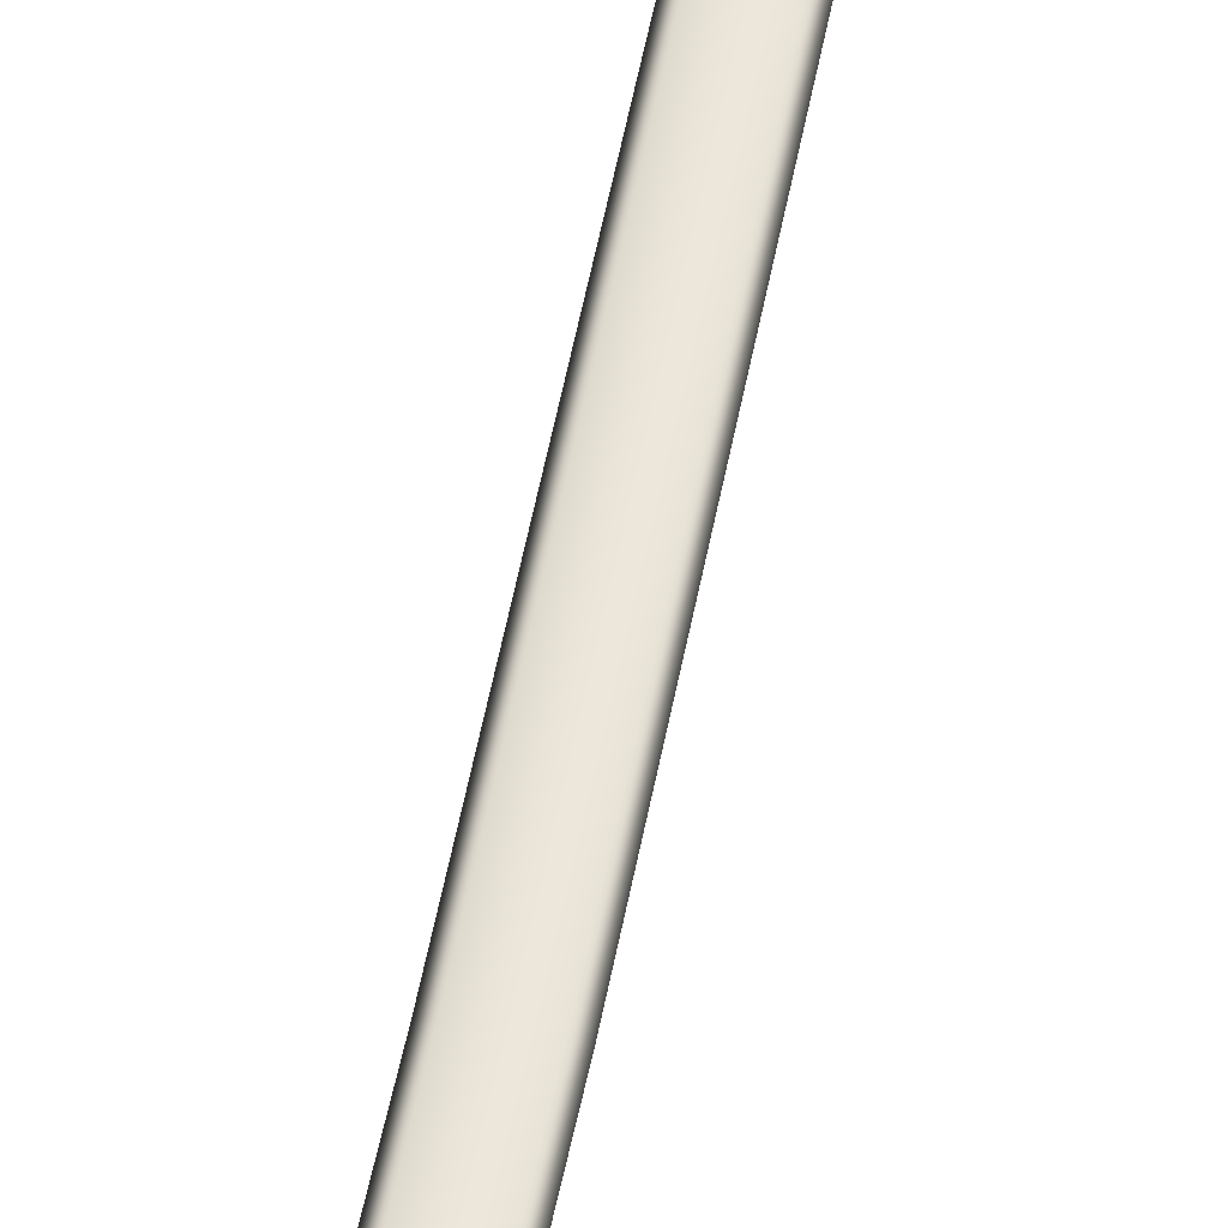
<metadata>
{"format":"obj","ext":"obj","renderer":"f3d","projection":"perspective","resolution":1024,"background":"white","views":[{"elev":55.6,"azim":-168.3,"up":"+Z"}]}
</metadata>
<code>
v 1.241 47.76 -0
v 1.892 49.73 -0
v 2.328 54.96 -0
v 1.651 58.85 0
v 0.7758 60.16 -0
v 1.142 60.88 -0
v 1.601 61.53 -0
v 1.175 62.17 -0
v 0.4957 62.81 -0
v -0.5057 63.28 -0
v 1.007 47.76 0.6813
v 1.571 49.73 0.8455
v 1.949 54.96 0.9869
v 1.362 58.85 0.7882
v 0.6041 60.16 0.4331
v 0.921 60.88 0.5542
v 1.319 61.53 0.6904
v 0.9501 62.17 0.5591
v 0.3616 62.81 0.3521
v -0.5057 63.28 -0
v 0.3679 47.76 1.18
v 0.6933 49.73 1.465
v 0.9114 54.96 1.709
v 0.5728 58.85 1.365
v 0.1351 60.16 0.7501
v 0.318 60.88 0.96
v 0.5477 61.53 1.196
v 0.3348 62.17 0.9684
v -0.004961 62.81 0.6098
v -0.5057 63.28 -0
v -0.5057 47.76 1.363
v -0.5057 49.73 1.691
v -0.5057 54.96 1.974
v -0.5057 58.85 1.576
v -0.5057 60.16 0.8662
v -0.5057 60.88 1.108
v -0.5057 61.53 1.381
v -0.5057 62.17 1.118
v -0.5057 62.81 0.7042
v -0.5057 63.28 -0
v -1.379 47.76 1.18
v -1.705 49.73 1.465
v -1.923 54.96 1.709
v -1.584 58.85 1.365
v -1.146 60.16 0.7501
v -1.329 60.88 0.96
v -1.559 61.53 1.196
v -1.346 62.17 0.9684
v -1.006 62.81 0.6098
v -0.5057 63.28 -0
v -2.019 47.76 0.6813
v -2.582 49.73 0.8455
v -2.96 54.96 0.9869
v -2.374 58.85 0.7882
v -1.615 60.16 0.4331
v -1.932 60.88 0.5542
v -2.33 61.53 0.6904
v -1.961 62.17 0.5591
v -1.373 62.81 0.3521
v -0.5057 63.28 -0
v -2.253 47.76 -0
v -2.903 49.73 -0
v -3.34 54.96 -0
v -2.663 58.85 -0
v -1.787 60.16 -0
v -2.153 60.88 -0
v -2.612 61.53 -0
v -2.187 62.17 -0
v -1.507 62.81 -0
v -0.5057 63.28 -0
v -2.019 47.76 -0.6813
v -2.582 49.73 -0.8455
v -2.96 54.96 -0.9869
v -2.374 58.85 -0.7882
v -1.615 60.16 -0.4331
v -1.932 60.88 -0.5542
v -2.33 61.53 -0.6904
v -1.961 62.17 -0.5591
v -1.373 62.81 -0.3521
v -0.5057 63.28 -0
v -1.379 47.76 -1.18
v -1.705 49.73 -1.465
v -1.923 54.96 -1.709
v -1.584 58.85 -1.365
v -1.146 60.16 -0.7501
v -1.329 60.88 -0.96
v -1.559 61.53 -1.196
v -1.346 62.17 -0.9684
v -1.006 62.81 -0.6098
v -0.5057 63.28 -0
v -0.5057 47.76 -1.363
v -0.5057 49.73 -1.691
v -0.5057 54.96 -1.974
v -0.5057 58.85 -1.576
v -0.5057 60.16 -0.8662
v -0.5057 60.88 -1.108
v -0.5057 61.53 -1.381
v -0.5057 62.17 -1.118
v -0.5057 62.81 -0.7042
v -0.5057 63.28 -0
v 0.3679 47.76 -1.18
v 0.6933 49.73 -1.465
v 0.9114 54.96 -1.709
v 0.5728 58.85 -1.365
v 0.1351 60.16 -0.7501
v 0.318 60.88 -0.96
v 0.5477 61.53 -1.196
v 0.3348 62.17 -0.9684
v -0.004961 62.81 -0.6098
v -0.5057 63.28 -0
v 1.007 47.76 -0.6813
v 1.571 49.73 -0.8455
v 1.949 54.96 -0.9869
v 1.362 58.85 -0.7882
v 0.6041 60.16 -0.4331
v 0.921 60.88 -0.5542
v 1.319 61.53 -0.6904
v 0.9501 62.17 -0.5591
v 0.3616 62.81 -0.3521
v -0.5057 63.28 -0
v -0.5057 47.76 -0
v -2.755 48.01 -0
v -3.606 47.5 -0
v -5.858 47.07 -0
v -7.312 46.68 -0
v -7.821 46.87 -0
v -8.295 47.04 -0
v -8.701 47.24 -0
v -9.152 47.23 -0
v -9.862 46.85 -0
v -10.55 46.37 -0
v -2.755 47.8 0.2981
v -3.606 47.36 0.3699
v -5.858 46.98 0.4317
v -7.312 46.63 0.3448
v -7.821 46.79 0.1895
v -8.295 46.94 0.2425
v -8.701 47.12 0.302
v -9.152 47.1 0.2446
v -9.862 46.77 0.154
v -10.55 46.37 -0
v -2.755 47.21 0.5163
v -3.606 46.96 0.6407
v -5.858 46.74 0.7478
v -7.312 46.48 0.5972
v -7.821 46.58 0.3282
v -8.295 46.66 0.42
v -8.701 46.77 0.5232
v -9.152 46.76 0.4237
v -9.862 46.57 0.2668
v -10.55 46.37 -0
v -2.755 46.42 0.5961
v -3.606 46.42 0.7398
v -5.858 46.42 0.8635
v -7.312 46.29 0.6896
v -7.821 46.29 0.3789
v -8.295 46.29 0.4849
v -8.701 46.29 0.6041
v -9.152 46.29 0.4892
v -9.862 46.29 0.3081
v -10.55 46.37 -0
v -2.755 45.62 0.5163
v -3.606 45.87 0.6407
v -5.858 46.09 0.7478
v -7.312 46.09 0.5972
v -7.821 45.99 0.3282
v -8.295 45.91 0.42
v -8.701 45.81 0.5232
v -9.152 45.82 0.4237
v -9.862 46.01 0.2668
v -10.55 46.37 -0
v -2.755 45.04 0.2981
v -3.606 45.47 0.3699
v -5.858 45.85 0.4317
v -7.312 45.95 0.3448
v -7.821 45.78 0.1895
v -8.295 45.64 0.2425
v -8.701 45.46 0.302
v -9.152 45.47 0.2446
v -9.862 45.8 0.154
v -10.55 46.37 -0
v -2.755 44.82 -0
v -3.606 45.33 -0
v -5.858 45.76 -0
v -7.312 45.89 -0
v -7.821 45.7 -0
v -8.295 45.53 -0
v -8.701 45.33 -0
v -9.152 45.34 -0
v -9.862 45.73 -0
v -10.55 46.37 -0
v -2.755 45.04 -0.2981
v -3.606 45.47 -0.3699
v -5.858 45.85 -0.4317
v -7.312 45.95 -0.3448
v -7.821 45.78 -0.1895
v -8.295 45.64 -0.2425
v -8.701 45.46 -0.302
v -9.152 45.47 -0.2446
v -9.862 45.8 -0.154
v -10.55 46.37 -0
v -2.755 45.62 -0.5163
v -3.607 45.87 -0.6407
v -5.858 46.09 -0.7478
v -7.312 46.09 -0.5972
v -7.821 45.99 -0.3282
v -8.295 45.91 -0.42
v -8.701 45.81 -0.5232
v -9.152 45.82 -0.4237
v -9.862 46.01 -0.2668
v -10.55 46.37 -0
v -2.755 46.42 -0.5961
v -3.606 46.42 -0.7398
v -5.858 46.42 -0.8635
v -7.312 46.29 -0.6896
v -7.821 46.29 -0.3789
v -8.295 46.29 -0.4849
v -8.701 46.29 -0.6041
v -9.152 46.29 -0.4892
v -9.862 46.29 -0.3081
v -10.55 46.37 -0
v -2.755 47.21 -0.5163
v -3.606 46.96 -0.6407
v -5.858 46.74 -0.7478
v -7.312 46.48 -0.5972
v -7.821 46.58 -0.3282
v -8.295 46.66 -0.42
v -8.701 46.77 -0.5232
v -9.152 46.76 -0.4237
v -9.862 46.57 -0.2668
v -10.55 46.37 -0
v -2.755 47.8 -0.2981
v -3.606 47.36 -0.3699
v -5.858 46.98 -0.4317
v -7.312 46.63 -0.3448
v -7.821 46.79 -0.1895
v -8.295 46.94 -0.2425
v -8.701 47.12 -0.302
v -9.152 47.1 -0.2446
v -9.862 46.77 -0.154
v -10.55 46.37 -0
v -2.755 46.42 -0
v 1.512 47.97 -0.06667
v 2.363 47.46 -0.06667
v 4.615 47.03 -0.06667
v 6.068 46.64 -0.06667
v 6.577 46.83 -0.06667
v 7.051 47 -0.06667
v 7.458 47.2 -0.06667
v 7.909 47.19 -0.06667
v 8.619 46.8 -0.06667
v 9.311 46.33 -0.06667
v 1.512 47.75 0.2314
v 2.363 47.32 0.3032
v 4.615 46.94 0.3651
v 6.068 46.58 0.2781
v 6.577 46.75 0.1228
v 7.051 46.89 0.1758
v 7.458 47.07 0.2354
v 7.909 47.06 0.1779
v 8.619 46.73 0.08736
v 9.311 46.33 -0.06667
v 1.512 47.17 0.4496
v 2.363 46.92 0.574
v 4.615 46.7 0.6811
v 6.068 46.44 0.5306
v 6.577 46.54 0.2615
v 7.051 46.62 0.3533
v 7.458 46.72 0.4565
v 7.909 46.71 0.357
v 8.619 46.52 0.2001
v 9.311 46.33 -0.06667
v 1.512 46.37 0.5295
v 2.363 46.37 0.6731
v 4.615 46.37 0.7968
v 6.068 46.24 0.623
v 6.577 46.24 0.3123
v 7.051 46.24 0.4183
v 7.458 46.24 0.5374
v 7.909 46.24 0.4225
v 8.619 46.24 0.2414
v 9.311 46.33 -0.06667
v 1.512 45.58 0.4496
v 2.363 45.83 0.574
v 4.615 46.05 0.6811
v 6.068 46.05 0.5306
v 6.577 45.95 0.2615
v 7.051 45.87 0.3533
v 7.458 45.76 0.4565
v 7.909 45.77 0.357
v 8.619 45.96 0.2001
v 9.311 46.33 -0.06667
v 1.512 44.99 0.2314
v 2.363 45.43 0.3032
v 4.615 45.81 0.3651
v 6.068 45.9 0.2781
v 6.577 45.74 0.1228
v 7.051 45.59 0.1758
v 7.458 45.41 0.2354
v 7.909 45.43 0.1779
v 8.619 45.76 0.08736
v 9.311 46.33 -0.06667
v 1.512 44.78 -0.06667
v 2.363 45.29 -0.06667
v 4.615 45.72 -0.06667
v 6.068 45.85 -0.06667
v 6.577 45.66 -0.06667
v 7.051 45.49 -0.06667
v 7.458 45.29 -0.06667
v 7.909 45.3 -0.06667
v 8.619 45.68 -0.06667
v 9.311 46.33 -0.06667
v 1.512 44.99 -0.3647
v 2.363 45.43 -0.4366
v 4.615 45.81 -0.4984
v 6.068 45.9 -0.4115
v 6.577 45.74 -0.2561
v 7.051 45.59 -0.3091
v 7.458 45.41 -0.3687
v 7.909 45.43 -0.3113
v 8.619 45.76 -0.2207
v 9.311 46.33 -0.06667
v 1.512 45.58 -0.5829
v 2.363 45.83 -0.7074
v 4.615 46.05 -0.8145
v 6.068 46.05 -0.6639
v 6.577 45.95 -0.3948
v 7.051 45.87 -0.4866
v 7.458 45.76 -0.5898
v 7.909 45.77 -0.4903
v 8.619 45.96 -0.3334
v 9.311 46.33 -0.06667
v 1.512 46.37 -0.6628
v 2.363 46.37 -0.8065
v 4.615 46.37 -0.9302
v 6.068 46.24 -0.7563
v 6.577 46.24 -0.4456
v 7.051 46.24 -0.5516
v 7.458 46.24 -0.6708
v 7.909 46.24 -0.5559
v 8.619 46.24 -0.3747
v 9.311 46.33 -0.06667
v 1.512 47.17 -0.5829
v 2.363 46.92 -0.7074
v 4.615 46.7 -0.8145
v 6.068 46.44 -0.6639
v 6.577 46.54 -0.3948
v 7.051 46.62 -0.4866
v 7.458 46.72 -0.5898
v 7.909 46.71 -0.4903
v 8.619 46.52 -0.3334
v 9.311 46.33 -0.06667
v 1.512 47.75 -0.3647
v 2.363 47.32 -0.4366
v 4.615 46.94 -0.4984
v 6.068 46.58 -0.4115
v 6.577 46.75 -0.2561
v 7.051 46.89 -0.3091
v 7.458 47.07 -0.3687
v 7.909 47.06 -0.3113
v 8.619 46.73 -0.2207
v 9.311 46.33 -0.06667
v 1.512 46.37 -0.06667
v 2.218 44.39 -0
v 2.218 48.31 -0
v 1.858 44.39 0.9861
v 1.858 48.31 0.9861
v 0.8653 44.39 1.513
v 0.8653 48.31 1.513
v -0.4634 44.39 1.584
v -0.4634 48.31 1.584
v -1.792 44.39 1.513
v -1.792 48.31 1.513
v -2.785 44.39 0.9861
v -2.785 48.31 0.9861
v -3.144 44.39 -0
v -3.144 48.31 -0
v -2.785 44.39 -0.9861
v -2.785 48.31 -0.9861
v -1.792 44.39 -1.513
v -1.792 48.31 -1.513
v -0.4634 44.39 -1.584
v -0.4634 48.31 -1.584
v 0.8653 44.39 -1.513
v 0.8653 48.31 -1.513
v 1.858 44.39 -0.9861
v 1.858 48.31 -0.9861
v -0.4634 48.31 -0
v -0.4634 44.39 -0
v 0.1325 -62.31 -0
v 1.104 -47.91 -0
v 2.181 -24.76 -0
v 1.646 12.39 -0
v 1.646 28.54 -0
v 1.646 44.69 -0
v 0.1325 -62.31 -0
v 0.7205 -47.91 0.1741
v 1.555 -24.76 0.3038
v 1.02 12.39 0.3038
v 1.02 28.54 0.3038
v 1.02 44.69 0.3038
v 0.1325 -62.31 -0
v -0.2059 -47.91 0.2462
v 0.04347 -24.76 0.4296
v -0.4908 12.39 0.4296
v -0.4908 28.54 0.4296
v -0.4908 44.69 0.4296
v 0.1325 -62.31 -0
v -1.132 -47.91 0.1741
v -1.468 -24.76 0.3038
v -2.002 12.39 0.3038
v -2.002 28.54 0.3038
v -2.002 44.69 0.3038
v 0.1325 -62.31 -0
v -1.516 -47.91 -0
v -2.094 -24.76 -0
v -2.628 12.39 -0
v -2.628 28.54 -0
v -2.628 44.69 -0
v 0.1325 -62.31 -0
v -1.132 -47.91 -0.1741
v -1.468 -24.76 -0.3038
v -2.002 12.39 -0.3038
v -2.002 28.54 -0.3038
v -2.002 44.69 -0.3038
v 0.1325 -62.31 -0
v -0.2059 -47.91 -0.2462
v 0.04347 -24.76 -0.4296
v -0.4908 12.39 -0.4296
v -0.4908 28.54 -0.4296
v -0.4908 44.69 -0.4296
v 0.1325 -62.31 -0
v 0.7205 -47.91 -0.1741
v 1.555 -24.76 -0.3038
v 1.02 12.39 -0.3038
v 1.02 28.54 -0.3038
v 1.02 44.69 -0.3038
v -0.4908 44.69 -0
v 0.1325 -62.31 -0
g Cylinder04
f 1 11 121
f 1 2 12
f 1 12 11
f 2 3 12
f 3 13 12
f 3 4 14
f 3 14 13
f 4 5 14
f 5 15 14
f 5 6 16
f 5 16 15
f 6 7 16
f 7 17 16
f 7 8 18
f 7 18 17
f 8 9 18
f 9 19 18
f 9 10 20
f 9 20 19
f 11 21 121
f 11 12 21
f 12 22 21
f 12 13 23
f 12 23 22
f 13 14 23
f 14 24 23
f 14 15 25
f 14 25 24
f 15 16 25
f 16 26 25
f 16 17 27
f 16 27 26
f 17 18 27
f 18 28 27
f 18 19 29
f 18 29 28
f 19 20 29
f 20 30 29
f 21 31 121
f 21 22 32
f 21 32 31
f 22 23 32
f 23 33 32
f 23 24 34
f 23 34 33
f 24 25 34
f 25 35 34
f 25 26 36
f 25 36 35
f 26 27 36
f 27 37 36
f 27 28 38
f 27 38 37
f 28 29 38
f 29 39 38
f 29 30 40
f 29 40 39
f 31 41 121
f 31 32 41
f 32 42 41
f 32 33 43
f 32 43 42
f 33 34 43
f 34 44 43
f 34 35 45
f 34 45 44
f 35 36 45
f 36 46 45
f 36 37 47
f 36 47 46
f 37 38 47
f 38 48 47
f 38 39 49
f 38 49 48
f 39 40 49
f 40 50 49
f 41 51 121
f 41 42 52
f 41 52 51
f 42 43 52
f 43 53 52
f 43 44 54
f 43 54 53
f 44 45 54
f 45 55 54
f 45 46 56
f 45 56 55
f 46 47 56
f 47 57 56
f 47 48 58
f 47 58 57
f 48 49 58
f 49 59 58
f 49 50 60
f 49 60 59
f 51 61 121
f 51 52 61
f 52 62 61
f 52 53 63
f 52 63 62
f 53 54 63
f 54 64 63
f 54 55 65
f 54 65 64
f 55 56 65
f 56 66 65
f 56 57 67
f 56 67 66
f 57 58 67
f 58 68 67
f 58 59 69
f 58 69 68
f 59 60 69
f 60 70 69
f 61 71 121
f 61 62 72
f 61 72 71
f 62 63 72
f 63 73 72
f 63 64 74
f 63 74 73
f 64 65 74
f 65 75 74
f 65 66 76
f 65 76 75
f 66 67 76
f 67 77 76
f 67 68 78
f 67 78 77
f 68 69 78
f 69 79 78
f 69 70 80
f 69 80 79
f 71 81 121
f 71 72 81
f 72 82 81
f 72 73 83
f 72 83 82
f 73 74 83
f 74 84 83
f 74 75 85
f 74 85 84
f 75 76 85
f 76 86 85
f 76 77 87
f 76 87 86
f 77 78 87
f 78 88 87
f 78 79 89
f 78 89 88
f 79 80 89
f 80 90 89
f 81 91 121
f 81 82 92
f 81 92 91
f 82 83 92
f 83 93 92
f 83 84 94
f 83 94 93
f 84 85 94
f 85 95 94
f 85 86 96
f 85 96 95
f 86 87 96
f 87 97 96
f 87 88 98
f 87 98 97
f 88 89 98
f 89 99 98
f 89 90 100
f 89 100 99
f 91 101 121
f 91 92 101
f 92 102 101
f 92 93 103
f 92 103 102
f 93 94 103
f 94 104 103
f 94 95 105
f 94 105 104
f 95 96 105
f 96 106 105
f 96 97 107
f 96 107 106
f 97 98 107
f 98 108 107
f 98 99 109
f 98 109 108
f 99 100 109
f 100 110 109
f 101 111 121
f 101 102 112
f 101 112 111
f 102 103 112
f 103 113 112
f 103 104 114
f 103 114 113
f 104 105 114
f 105 115 114
f 105 106 116
f 105 116 115
f 106 107 116
f 107 117 116
f 107 108 118
f 107 118 117
f 108 109 118
f 109 119 118
f 109 110 120
f 109 120 119
f 111 1 121
f 111 112 1
f 112 2 1
f 112 113 3
f 112 3 2
f 113 114 3
f 114 4 3
f 114 115 5
f 114 5 4
f 115 116 5
f 116 6 5
f 116 117 7
f 116 7 6
f 117 118 7
f 118 8 7
f 118 119 9
f 118 9 8
f 119 120 9
f 120 10 9
g Duplicate07
f 122 132 242
f 122 123 133
f 122 133 132
f 123 124 133
f 124 134 133
f 124 125 135
f 124 135 134
f 125 126 135
f 126 136 135
f 126 127 137
f 126 137 136
f 127 128 137
f 128 138 137
f 128 129 139
f 128 139 138
f 129 130 139
f 130 140 139
f 130 131 141
f 130 141 140
f 132 142 242
f 132 133 142
f 133 143 142
f 133 134 144
f 133 144 143
f 134 135 144
f 135 145 144
f 135 136 146
f 135 146 145
f 136 137 146
f 137 147 146
f 137 138 148
f 137 148 147
f 138 139 148
f 139 149 148
f 139 140 150
f 139 150 149
f 140 141 150
f 141 151 150
f 142 152 242
f 142 143 153
f 142 153 152
f 143 144 153
f 144 154 153
f 144 145 155
f 144 155 154
f 145 146 155
f 146 156 155
f 146 147 157
f 146 157 156
f 147 148 157
f 148 158 157
f 148 149 159
f 148 159 158
f 149 150 159
f 150 160 159
f 150 151 161
f 150 161 160
f 152 162 242
f 152 153 162
f 153 163 162
f 153 154 164
f 153 164 163
f 154 155 164
f 155 165 164
f 155 156 166
f 155 166 165
f 156 157 166
f 157 167 166
f 157 158 168
f 157 168 167
f 158 159 168
f 159 169 168
f 159 160 170
f 159 170 169
f 160 161 170
f 161 171 170
f 162 172 242
f 162 163 173
f 162 173 172
f 163 164 173
f 164 174 173
f 164 165 175
f 164 175 174
f 165 166 175
f 166 176 175
f 166 167 177
f 166 177 176
f 167 168 177
f 168 178 177
f 168 169 179
f 168 179 178
f 169 170 179
f 170 180 179
f 170 171 181
f 170 181 180
f 172 182 242
f 172 173 182
f 173 183 182
f 173 174 184
f 173 184 183
f 174 175 184
f 175 185 184
f 175 176 186
f 175 186 185
f 176 177 186
f 177 187 186
f 177 178 188
f 177 188 187
f 178 179 188
f 179 189 188
f 179 180 190
f 179 190 189
f 180 181 190
f 181 191 190
f 182 192 242
f 182 183 193
f 182 193 192
f 183 184 193
f 184 194 193
f 184 185 195
f 184 195 194
f 185 186 195
f 186 196 195
f 186 187 197
f 186 197 196
f 187 188 197
f 188 198 197
f 188 189 199
f 188 199 198
f 189 190 199
f 190 200 199
f 190 191 201
f 190 201 200
f 192 202 242
f 192 193 202
f 193 203 202
f 193 194 204
f 193 204 203
f 194 195 204
f 195 205 204
f 195 196 206
f 195 206 205
f 196 197 206
f 197 207 206
f 197 198 208
f 197 208 207
f 198 199 208
f 199 209 208
f 199 200 210
f 199 210 209
f 200 201 210
f 201 211 210
f 202 212 242
f 202 203 213
f 202 213 212
f 203 204 213
f 204 214 213
f 204 205 215
f 204 215 214
f 205 206 215
f 206 216 215
f 206 207 217
f 206 217 216
f 207 208 217
f 208 218 217
f 208 209 219
f 208 219 218
f 209 210 219
f 210 220 219
f 210 211 221
f 210 221 220
f 212 222 242
f 212 213 222
f 213 223 222
f 213 214 224
f 213 224 223
f 214 215 224
f 215 225 224
f 215 216 226
f 215 226 225
f 216 217 226
f 217 227 226
f 217 218 228
f 217 228 227
f 218 219 228
f 219 229 228
f 219 220 230
f 219 230 229
f 220 221 230
f 221 231 230
f 222 232 242
f 222 223 233
f 222 233 232
f 223 224 233
f 224 234 233
f 224 225 235
f 224 235 234
f 225 226 235
f 226 236 235
f 226 227 237
f 226 237 236
f 227 228 237
f 228 238 237
f 228 229 239
f 228 239 238
f 229 230 239
f 230 240 239
f 230 231 241
f 230 241 240
f 232 122 242
f 232 233 122
f 233 123 122
f 233 234 124
f 233 124 123
f 234 235 124
f 235 125 124
f 235 236 126
f 235 126 125
f 236 237 126
f 237 127 126
f 237 238 128
f 237 128 127
f 238 239 128
f 239 129 128
f 239 240 130
f 239 130 129
f 240 241 130
f 241 131 130
g Duplicate08
f 363 253 243
f 254 244 243
f 253 254 243
f 254 245 244
f 254 255 245
f 256 246 245
f 255 256 245
f 256 247 246
f 256 257 247
f 258 248 247
f 257 258 247
f 258 249 248
f 258 259 249
f 260 250 249
f 259 260 249
f 260 251 250
f 260 261 251
f 262 252 251
f 261 262 251
f 363 263 253
f 263 254 253
f 263 264 254
f 265 255 254
f 264 265 254
f 265 256 255
f 265 266 256
f 267 257 256
f 266 267 256
f 267 258 257
f 267 268 258
f 269 259 258
f 268 269 258
f 269 260 259
f 269 270 260
f 271 261 260
f 270 271 260
f 271 262 261
f 271 272 262
f 363 273 263
f 274 264 263
f 273 274 263
f 274 265 264
f 274 275 265
f 276 266 265
f 275 276 265
f 276 267 266
f 276 277 267
f 278 268 267
f 277 278 267
f 278 269 268
f 278 279 269
f 280 270 269
f 279 280 269
f 280 271 270
f 280 281 271
f 282 272 271
f 281 282 271
f 363 283 273
f 283 274 273
f 283 284 274
f 285 275 274
f 284 285 274
f 285 276 275
f 285 286 276
f 287 277 276
f 286 287 276
f 287 278 277
f 287 288 278
f 289 279 278
f 288 289 278
f 289 280 279
f 289 290 280
f 291 281 280
f 290 291 280
f 291 282 281
f 291 292 282
f 363 293 283
f 294 284 283
f 293 294 283
f 294 285 284
f 294 295 285
f 296 286 285
f 295 296 285
f 296 287 286
f 296 297 287
f 298 288 287
f 297 298 287
f 298 289 288
f 298 299 289
f 300 290 289
f 299 300 289
f 300 291 290
f 300 301 291
f 302 292 291
f 301 302 291
f 363 303 293
f 303 294 293
f 303 304 294
f 305 295 294
f 304 305 294
f 305 296 295
f 305 306 296
f 307 297 296
f 306 307 296
f 307 298 297
f 307 308 298
f 309 299 298
f 308 309 298
f 309 300 299
f 309 310 300
f 311 301 300
f 310 311 300
f 311 302 301
f 311 312 302
f 363 313 303
f 314 304 303
f 313 314 303
f 314 305 304
f 314 315 305
f 316 306 305
f 315 316 305
f 316 307 306
f 316 317 307
f 318 308 307
f 317 318 307
f 318 309 308
f 318 319 309
f 320 310 309
f 319 320 309
f 320 311 310
f 320 321 311
f 322 312 311
f 321 322 311
f 363 323 313
f 323 314 313
f 323 324 314
f 325 315 314
f 324 325 314
f 325 316 315
f 325 326 316
f 327 317 316
f 326 327 316
f 327 318 317
f 327 328 318
f 329 319 318
f 328 329 318
f 329 320 319
f 329 330 320
f 331 321 320
f 330 331 320
f 331 322 321
f 331 332 322
f 363 333 323
f 334 324 323
f 333 334 323
f 334 325 324
f 334 335 325
f 336 326 325
f 335 336 325
f 336 327 326
f 336 337 327
f 338 328 327
f 337 338 327
f 338 329 328
f 338 339 329
f 340 330 329
f 339 340 329
f 340 331 330
f 340 341 331
f 342 332 331
f 341 342 331
f 363 343 333
f 343 334 333
f 343 344 334
f 345 335 334
f 344 345 334
f 345 336 335
f 345 346 336
f 347 337 336
f 346 347 336
f 347 338 337
f 347 348 338
f 349 339 338
f 348 349 338
f 349 340 339
f 349 350 340
f 351 341 340
f 350 351 340
f 351 342 341
f 351 352 342
f 363 353 343
f 354 344 343
f 353 354 343
f 354 345 344
f 354 355 345
f 356 346 345
f 355 356 345
f 356 347 346
f 356 357 347
f 358 348 347
f 357 358 347
f 358 349 348
f 358 359 349
f 360 350 349
f 359 360 349
f 360 351 350
f 360 361 351
f 362 352 351
f 361 362 351
f 363 243 353
f 243 354 353
f 243 244 354
f 245 355 354
f 244 245 354
f 245 356 355
f 245 246 356
f 247 357 356
f 246 247 356
f 247 358 357
f 247 248 358
f 249 359 358
f 248 249 358
f 249 360 359
f 249 250 360
f 251 361 360
f 250 251 360
f 251 362 361
f 251 252 362
g Cylinder05
f 364 366 389
f 365 388 367
f 364 365 366
f 365 367 366
f 366 368 389
f 367 388 369
f 366 367 369
f 366 369 368
f 368 370 389
f 369 388 371
f 368 369 370
f 369 371 370
f 370 372 389
f 371 388 373
f 370 371 373
f 370 373 372
f 372 374 389
f 373 388 375
f 372 373 374
f 373 375 374
f 374 376 389
f 375 388 377
f 374 375 377
f 374 377 376
f 376 378 389
f 377 388 379
f 376 377 378
f 377 379 378
f 378 380 389
f 379 388 381
f 378 379 381
f 378 381 380
f 380 382 389
f 381 388 383
f 380 381 382
f 381 383 382
f 382 384 389
f 383 388 385
f 382 383 385
f 382 385 384
f 384 386 389
f 385 388 387
f 384 385 386
f 385 387 386
f 386 364 389
f 387 388 365
f 386 387 365
f 386 365 364
g Cylinder06
f 390 396 439
f 395 438 401
f 390 391 396
f 391 397 396
f 391 392 398
f 391 398 397
f 392 393 398
f 393 399 398
f 393 394 400
f 393 400 399
f 394 395 400
f 395 401 400
f 396 402 439
f 401 438 407
f 396 397 403
f 396 403 402
f 397 398 403
f 398 404 403
f 398 399 405
f 398 405 404
f 399 400 405
f 400 406 405
f 400 401 407
f 400 407 406
f 402 408 439
f 407 438 413
f 402 403 408
f 403 409 408
f 403 404 410
f 403 410 409
f 404 405 410
f 405 411 410
f 405 406 412
f 405 412 411
f 406 407 412
f 407 413 412
f 408 414 439
f 413 438 419
f 408 409 415
f 408 415 414
f 409 410 415
f 410 416 415
f 410 411 417
f 410 417 416
f 411 412 417
f 412 418 417
f 412 413 419
f 412 419 418
f 414 420 439
f 419 438 425
f 414 415 420
f 415 421 420
f 415 416 422
f 415 422 421
f 416 417 422
f 417 423 422
f 417 418 424
f 417 424 423
f 418 419 424
f 419 425 424
f 420 426 439
f 425 438 431
f 420 421 427
f 420 427 426
f 421 422 427
f 422 428 427
f 422 423 429
f 422 429 428
f 423 424 429
f 424 430 429
f 424 425 431
f 424 431 430
f 426 432 439
f 431 438 437
f 426 427 432
f 427 433 432
f 427 428 434
f 427 434 433
f 428 429 434
f 429 435 434
f 429 430 436
f 429 436 435
f 430 431 436
f 431 437 436
f 432 390 439
f 437 438 395
f 432 433 391
f 432 391 390
f 433 434 391
f 434 392 391
f 434 435 393
f 434 393 392
f 435 436 393
f 436 394 393
f 436 437 395
f 436 395 394

</code>
